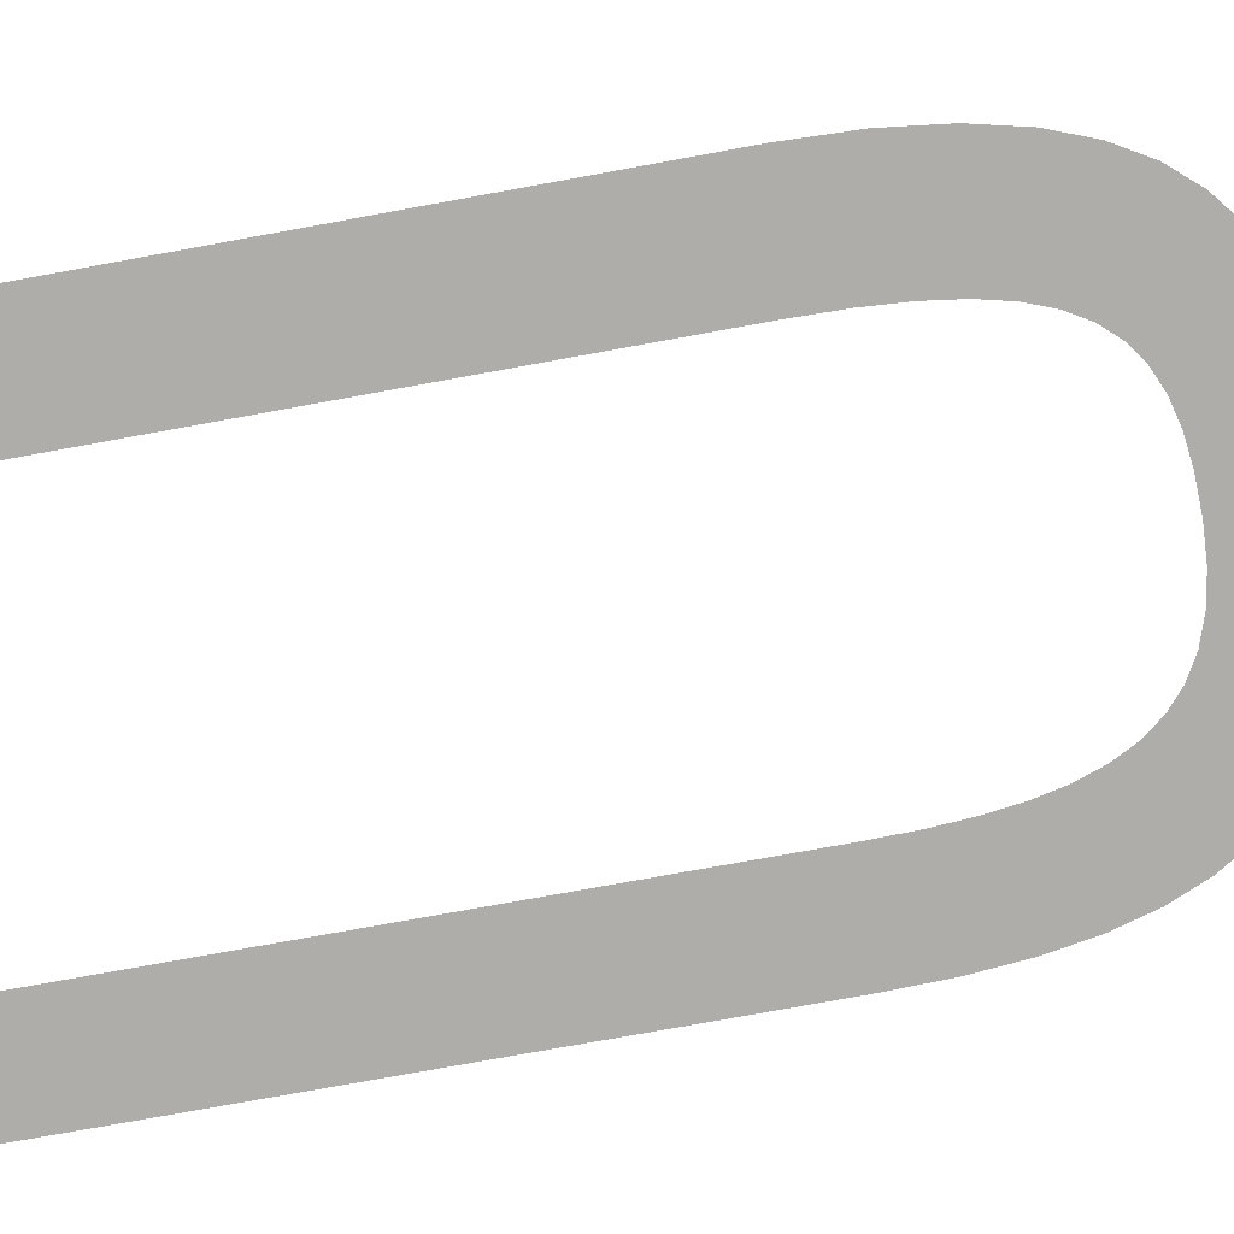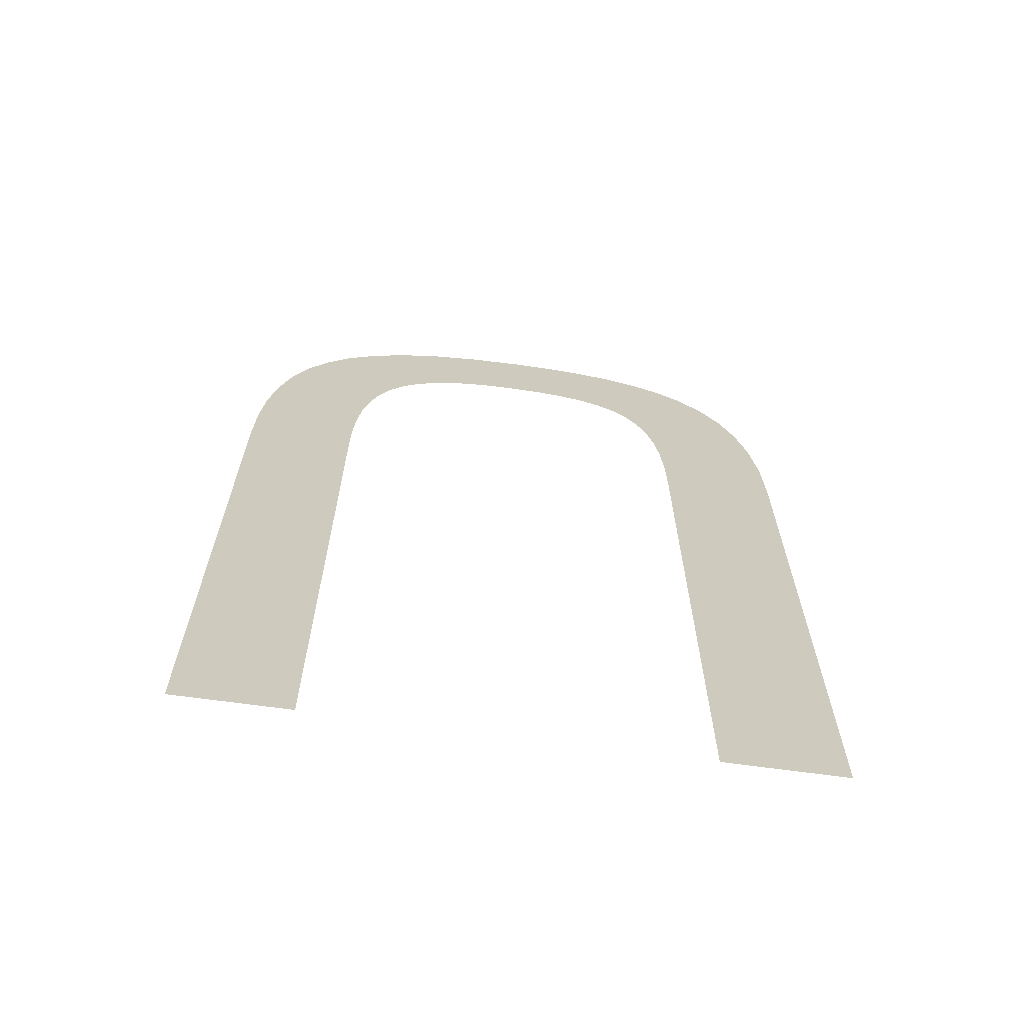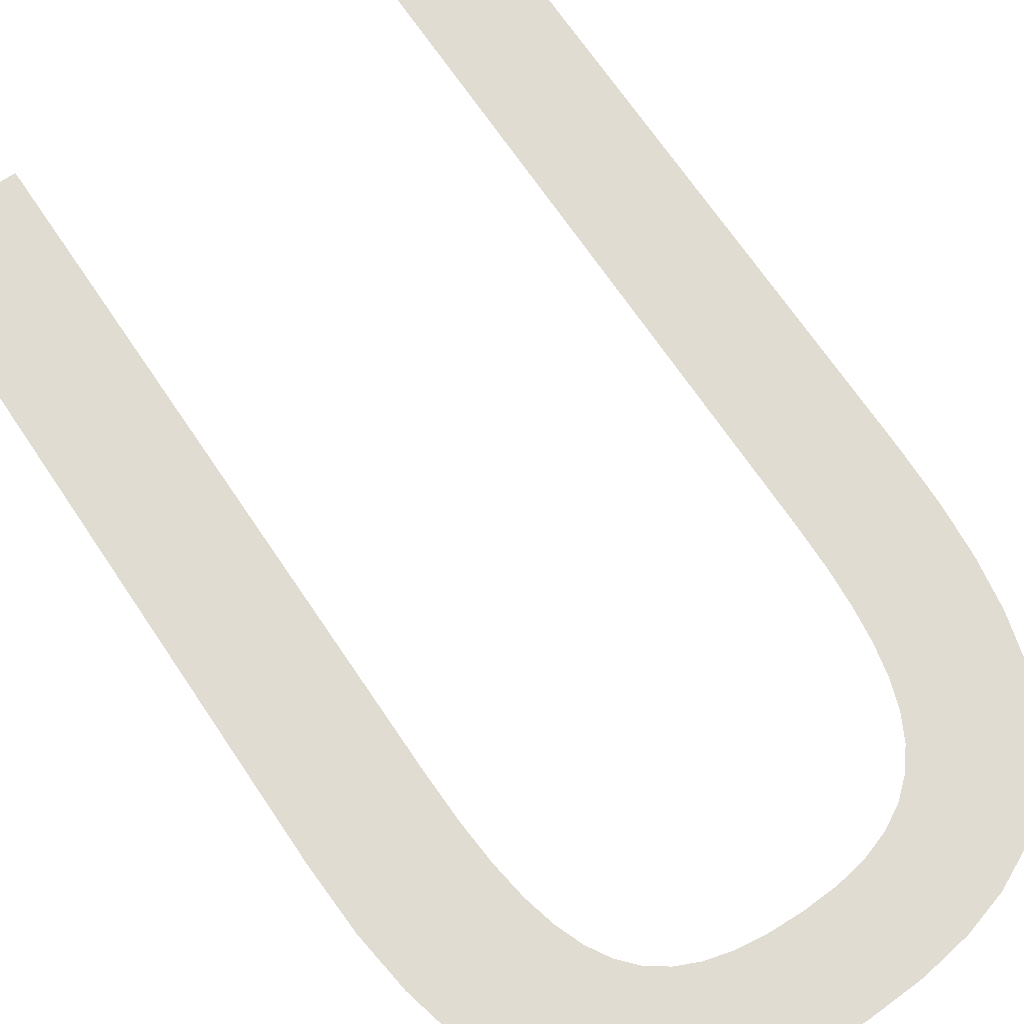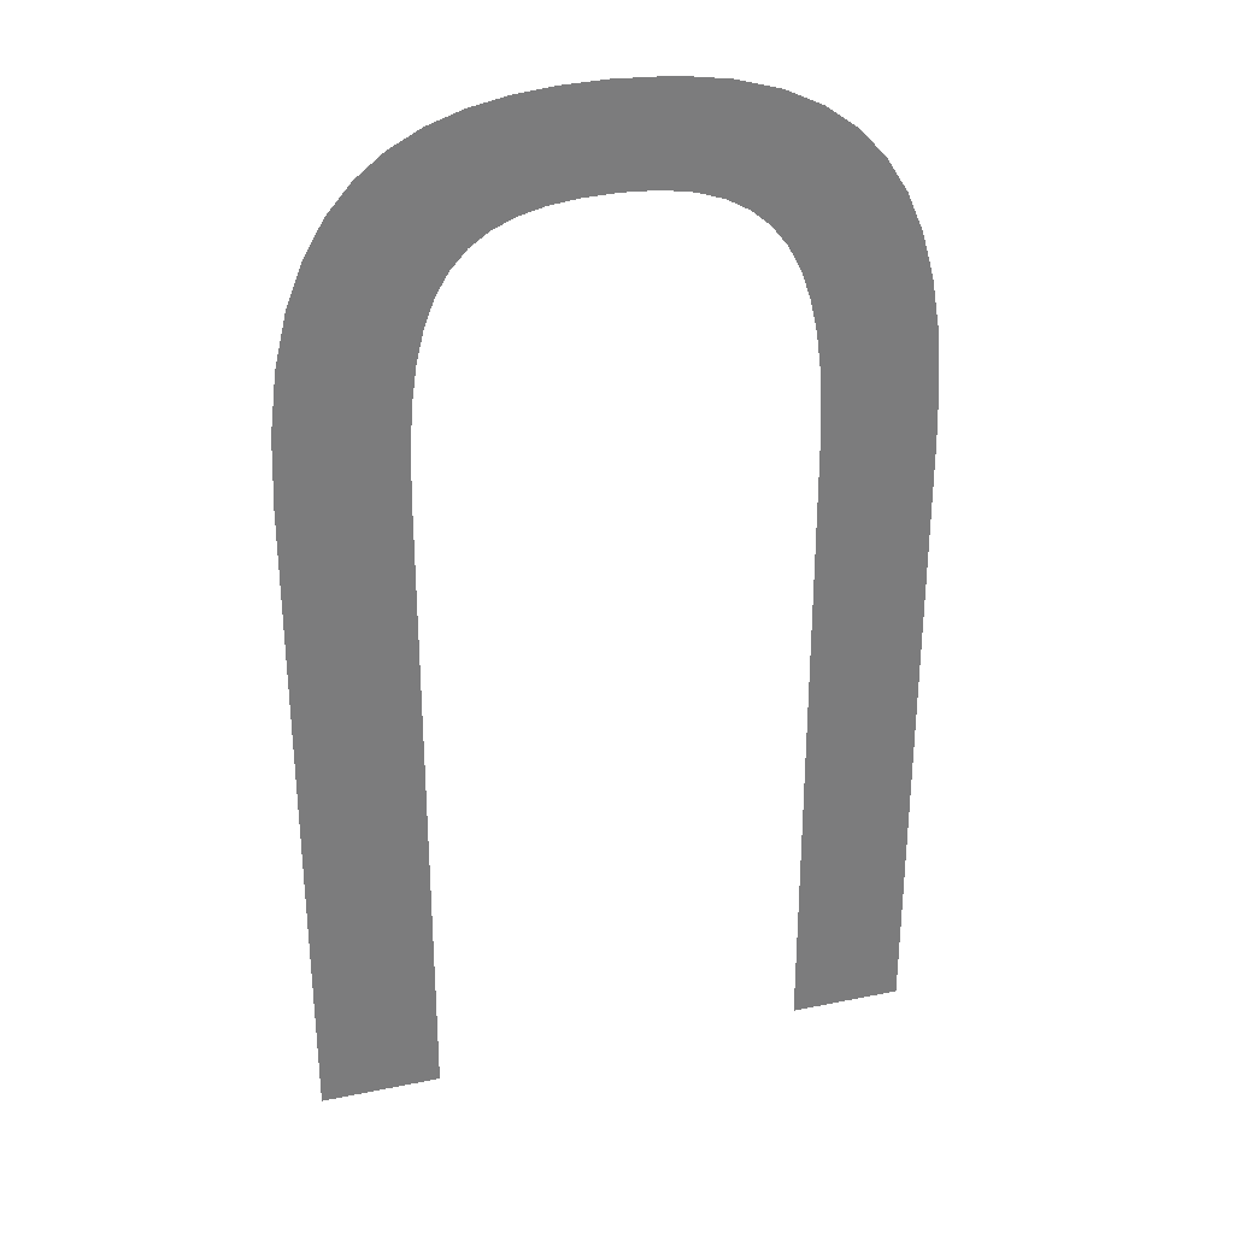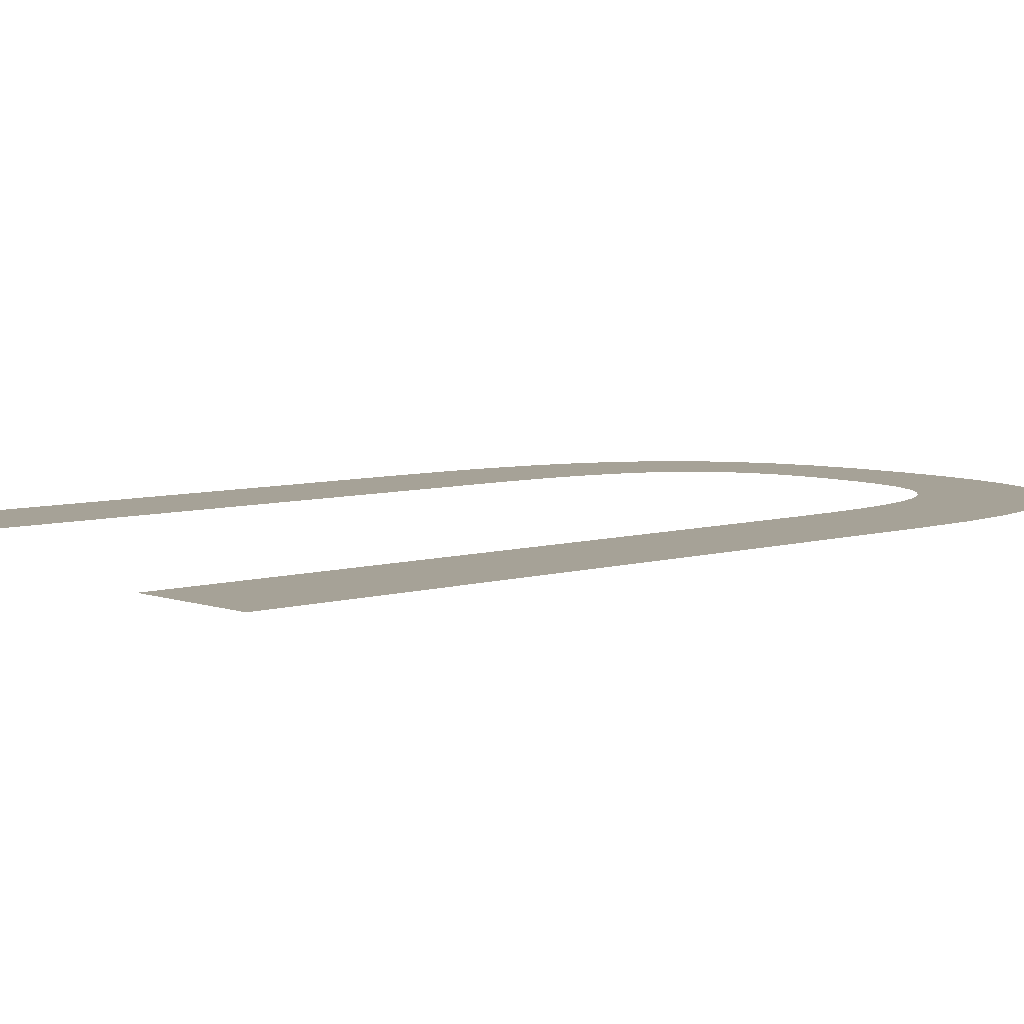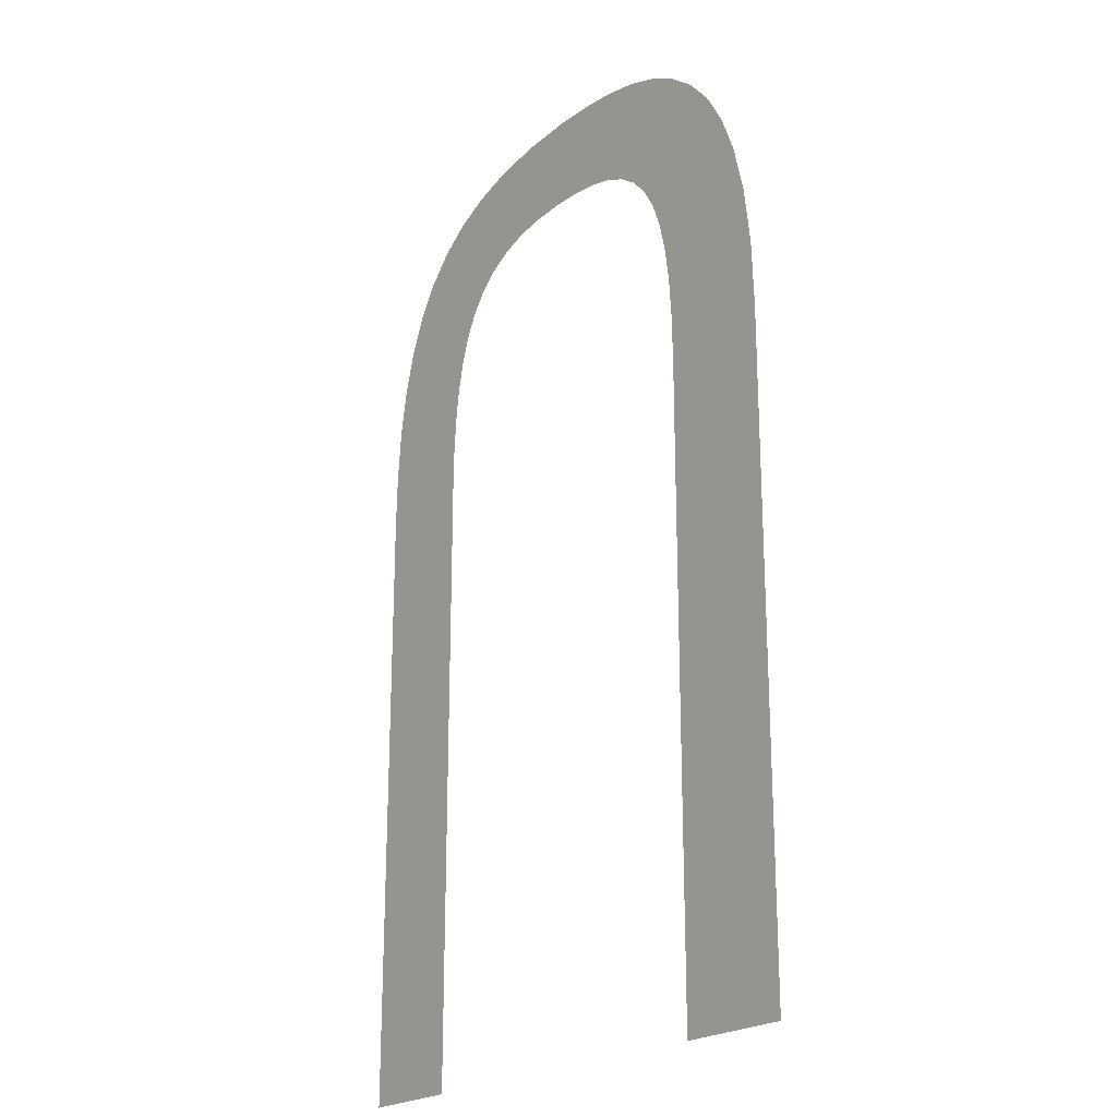
<metadata>
{"format":"obj","ext":"obj","renderer":"f3d","projection":"perspective","resolution":1024,"background":"white","views":[{"elev":-77.3,"azim":-79.7,"up":"+Y"},{"elev":-67.3,"azim":172.1,"up":"+Z"},{"elev":69.0,"azim":-33.9,"up":"+Y"},{"elev":31.2,"azim":-16.1,"up":"+Z"},{"elev":6.4,"azim":-132.7,"up":"+Y"},{"elev":-21.9,"azim":-127.2,"up":"+Z"}]}
</metadata>
<code>
o Text.009
v -0.1844 0 -0.2037
v -0.1119 0 -0.6083
v -0.1844 0 -0.6083
v -0.1119 0 -0.2101
v 0.1156 0 -0.2138
v 0.1844 0 -0.6083
v 0.1156 0 -0.6083
v 0.1844 0 -0.2183
v 0.1835 0 -0.1815
v 0.1151 0 -0.187
v -0.1113 0 -0.1802
v -0.1829 0 -0.1615
v 0.1135 0 -0.1628
v 0.1805 0 -0.148
v -0.1095 0 -0.154
v 0.1106 0 -0.141
v -0.1783 0 -0.1251
v -0.1063 0 -0.1313
v 0.1754 0 -0.1178
v 0.1063 0 -0.1217
v -0.1016 0 -0.112
v -0.171 0 -0.09417
v 0.1004 0 -0.1047
v 0.1679 0 -0.09086
v -0.09534 0 -0.0958
v 0.09277 0 -0.09014
v -0.08739 0 -0.08245
v -0.161 0 -0.06816
v 0.1577 0 -0.06721
v 0.08326 0 -0.07788
v -0.07764 0 -0.07176
v 0.0717 0 -0.06792
v -0.06599 0 -0.06351
v -0.1485 0 -0.04673
v 0.05793 0 -0.06023
v 0.1447 0 -0.04679
v -0.05232 0 -0.05747
v 0.0418 0 -0.05478
v -0.03654 0 -0.05343
v 0.02315 0 -0.05153
v -0.01852 0 -0.05116
v 0.001835 0 -0.05046
v 0.1287 0 -0.02958
v -0.1336 0 -0.02947
v 0.1095 0 -0.01556
v -0.1165 0 -0.01598
v -0.09742 0 -0.005844
v 0.08687 0 -0.004702
v -0.07642 -0 0.001333
v 0.06059 -0 0.003024
v -0.05369 -0 0.005959
v 0.03048 -0 0.007641
v -0.02939 -0 0.008438
v -0.00367 -0 0.009174
f 1 2 3
f 1 4 2
f 5 6 7
f 5 8 6
f 5 9 8
f 10 9 5
f 1 11 4
f 12 11 1
f 13 9 10
f 13 14 9
f 12 15 11
f 16 14 13
f 17 15 12
f 17 18 15
f 16 19 14
f 20 19 16
f 17 21 18
f 22 21 17
f 23 19 20
f 23 24 19
f 22 25 21
f 26 24 23
f 22 27 25
f 28 27 22
f 26 29 24
f 30 29 26
f 28 31 27
f 32 29 30
f 28 33 31
f 34 33 28
f 35 29 32
f 35 36 29
f 34 37 33
f 38 36 35
f 34 39 37
f 40 36 38
f 34 41 39
f 42 36 40
f 34 42 41
f 34 36 42
f 34 43 36
f 44 43 34
f 44 45 43
f 46 45 44
f 47 45 46
f 47 48 45
f 49 48 47
f 49 50 48
f 51 50 49
f 51 52 50
f 53 52 51
f 53 54 52

</code>
